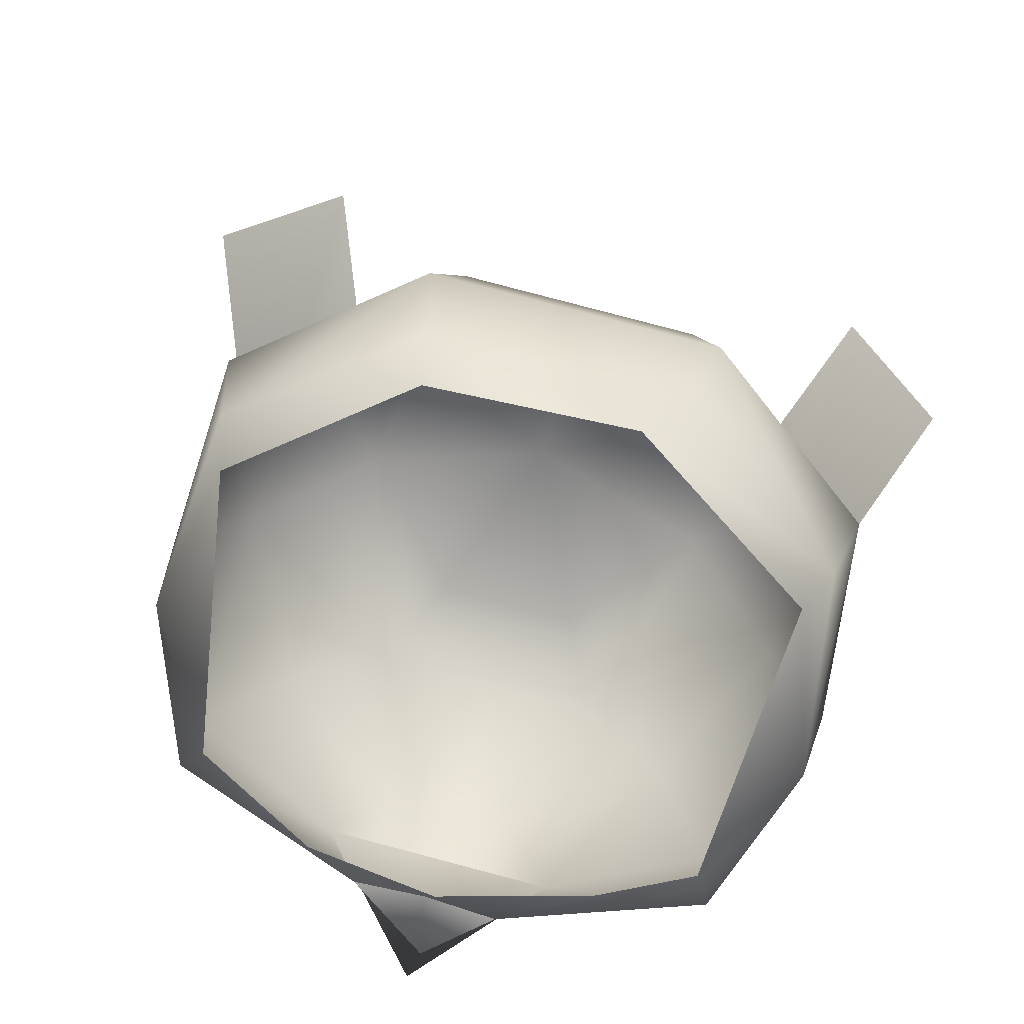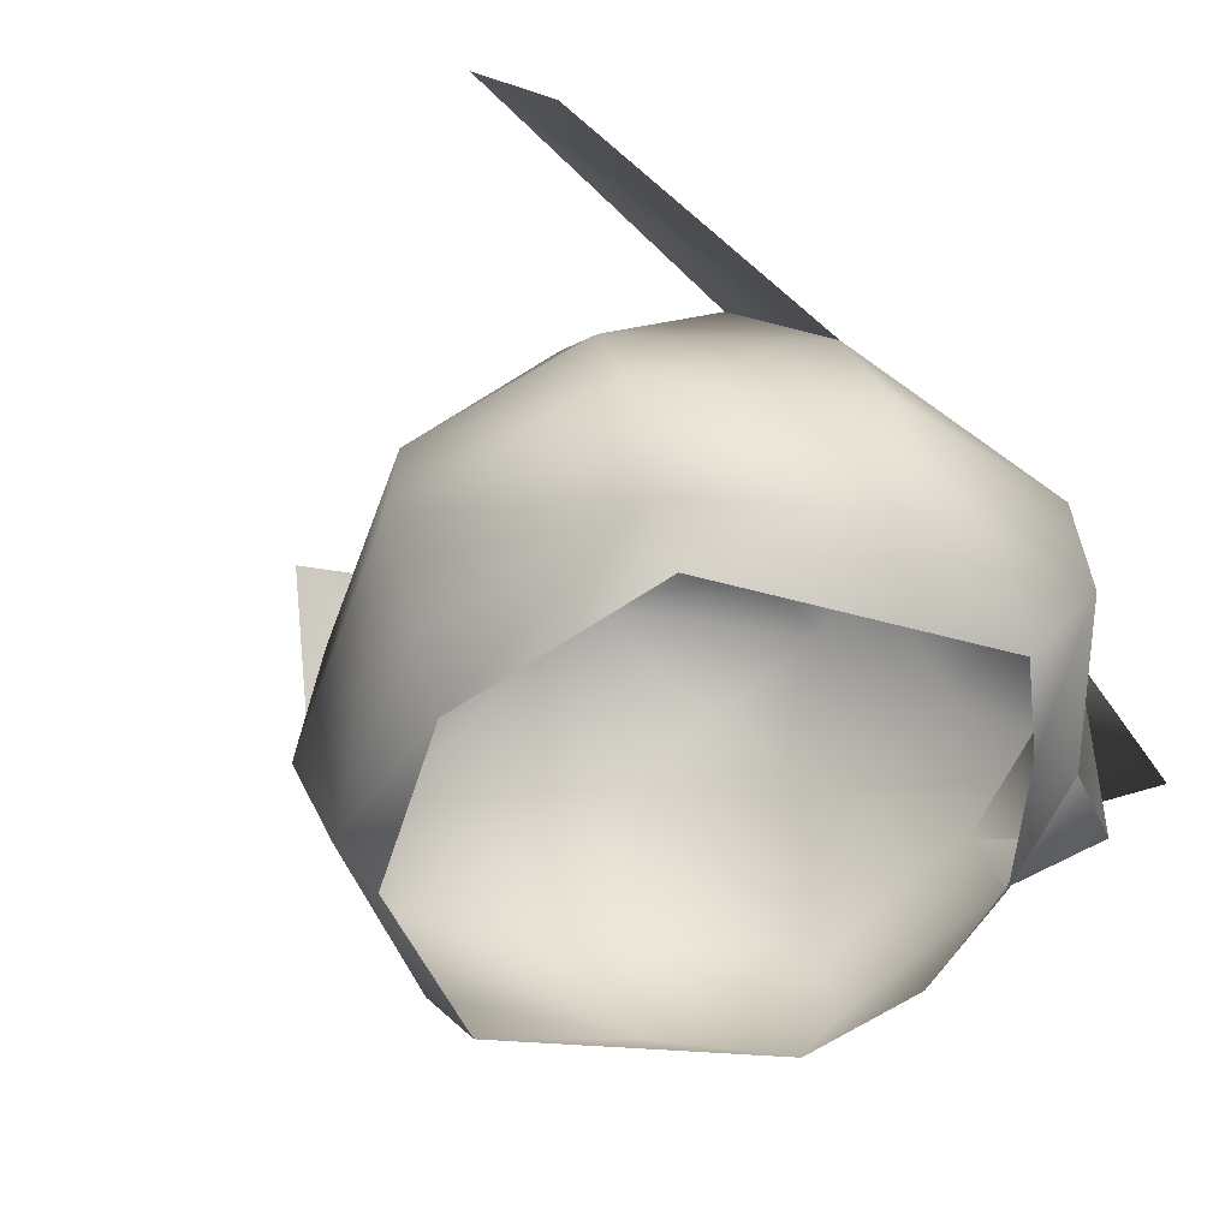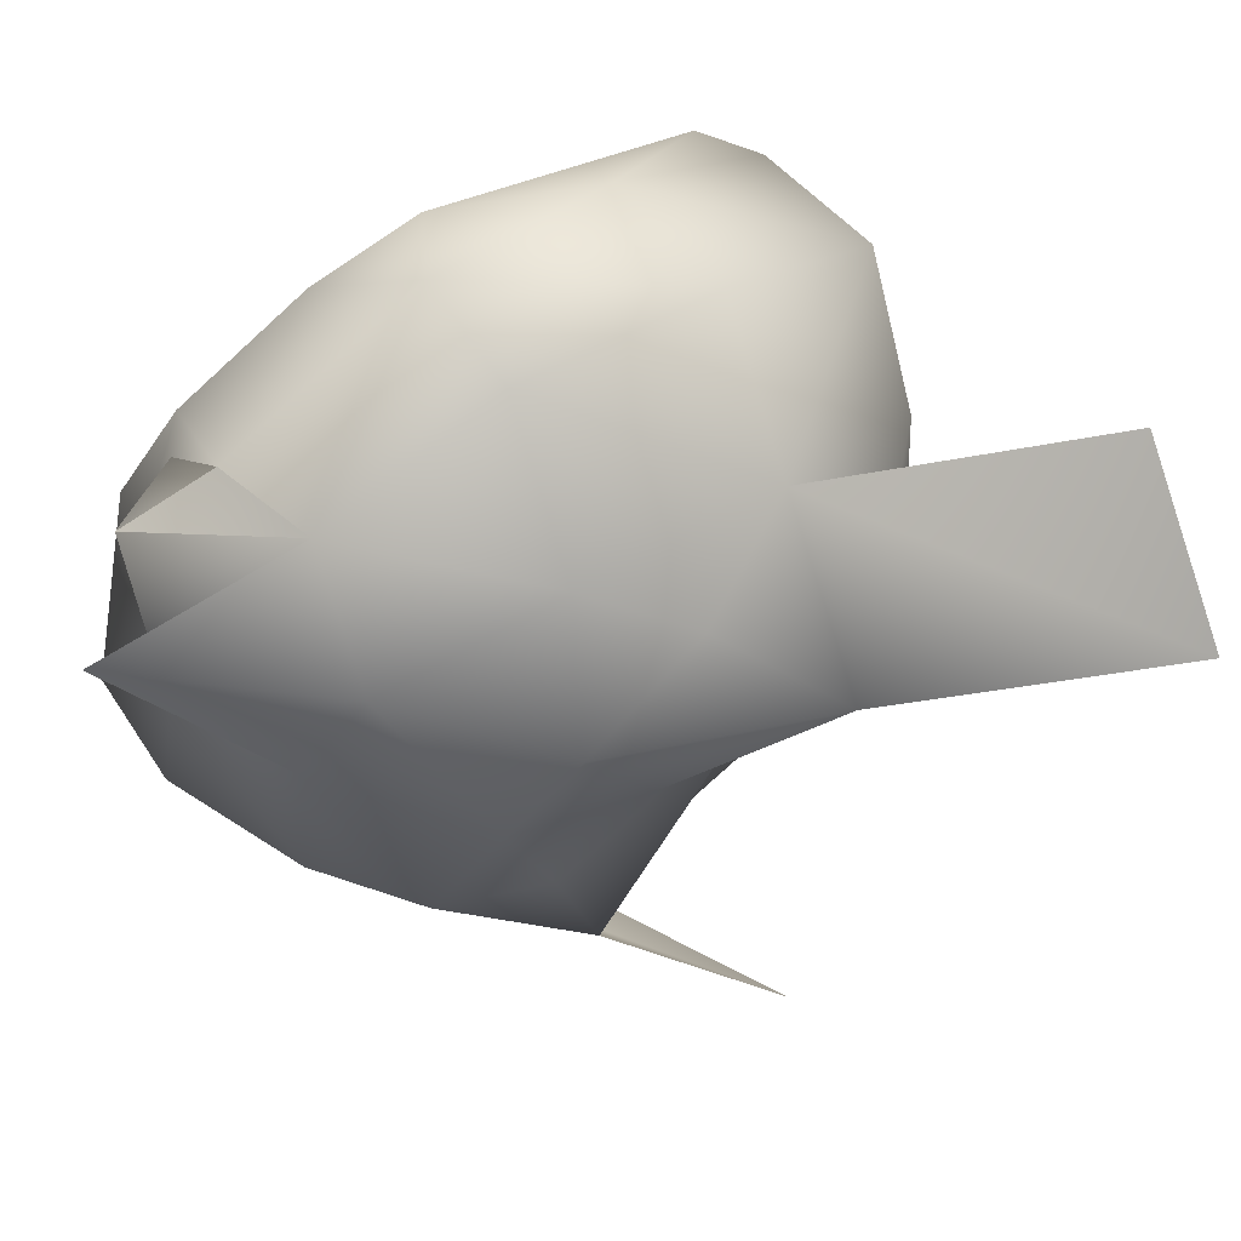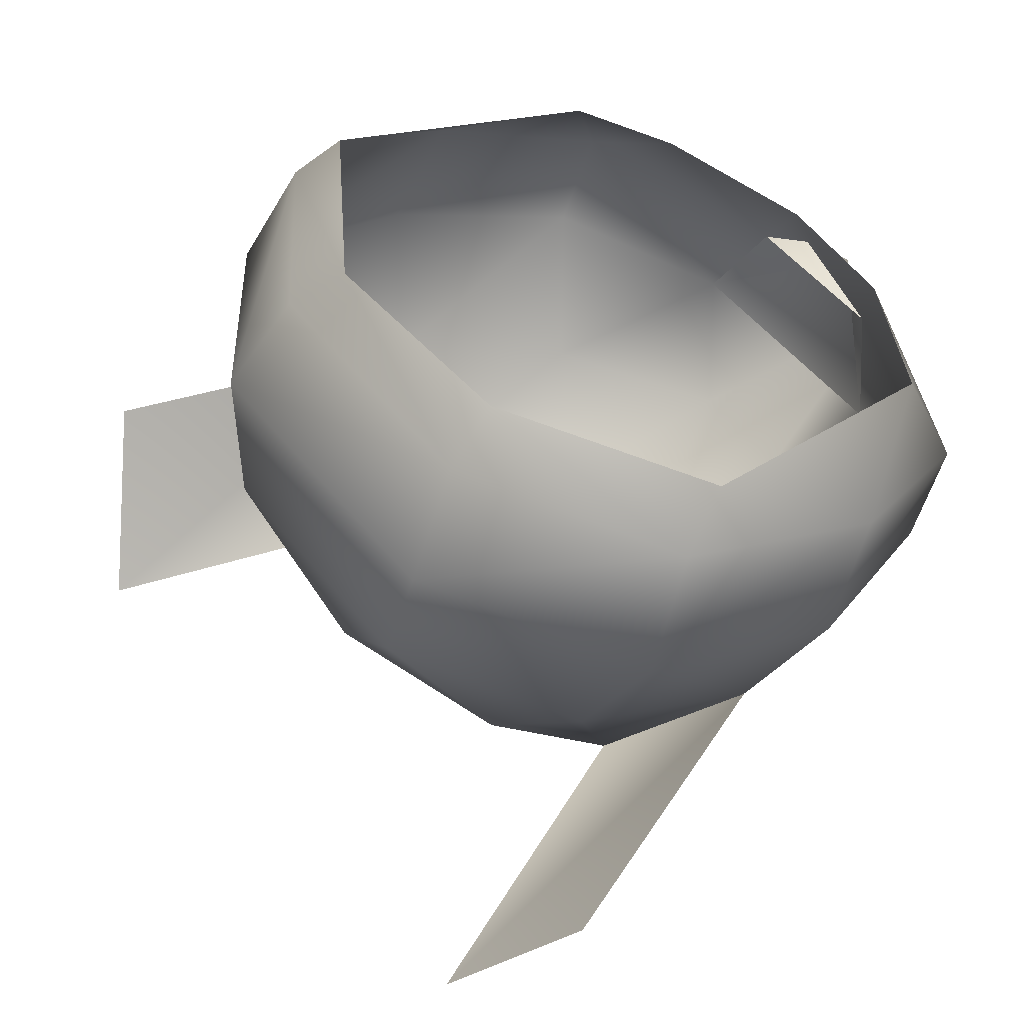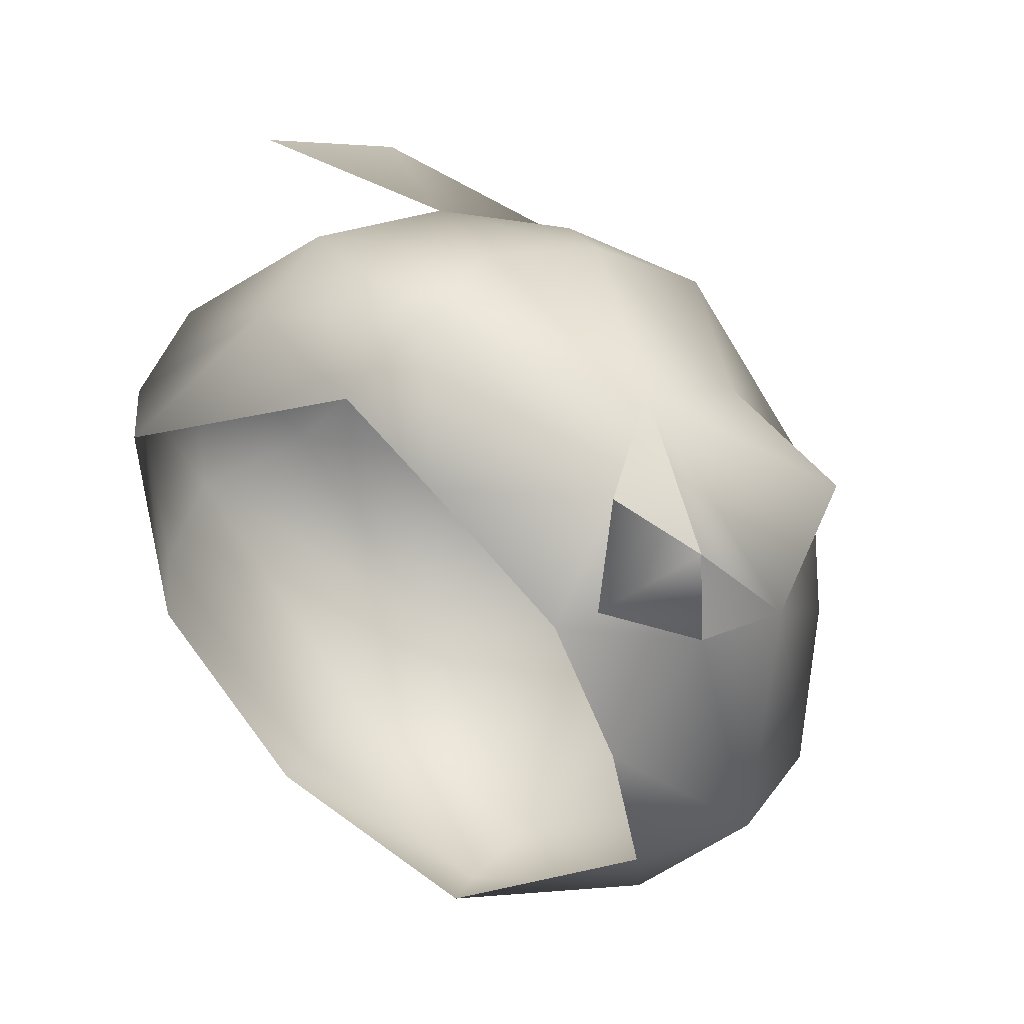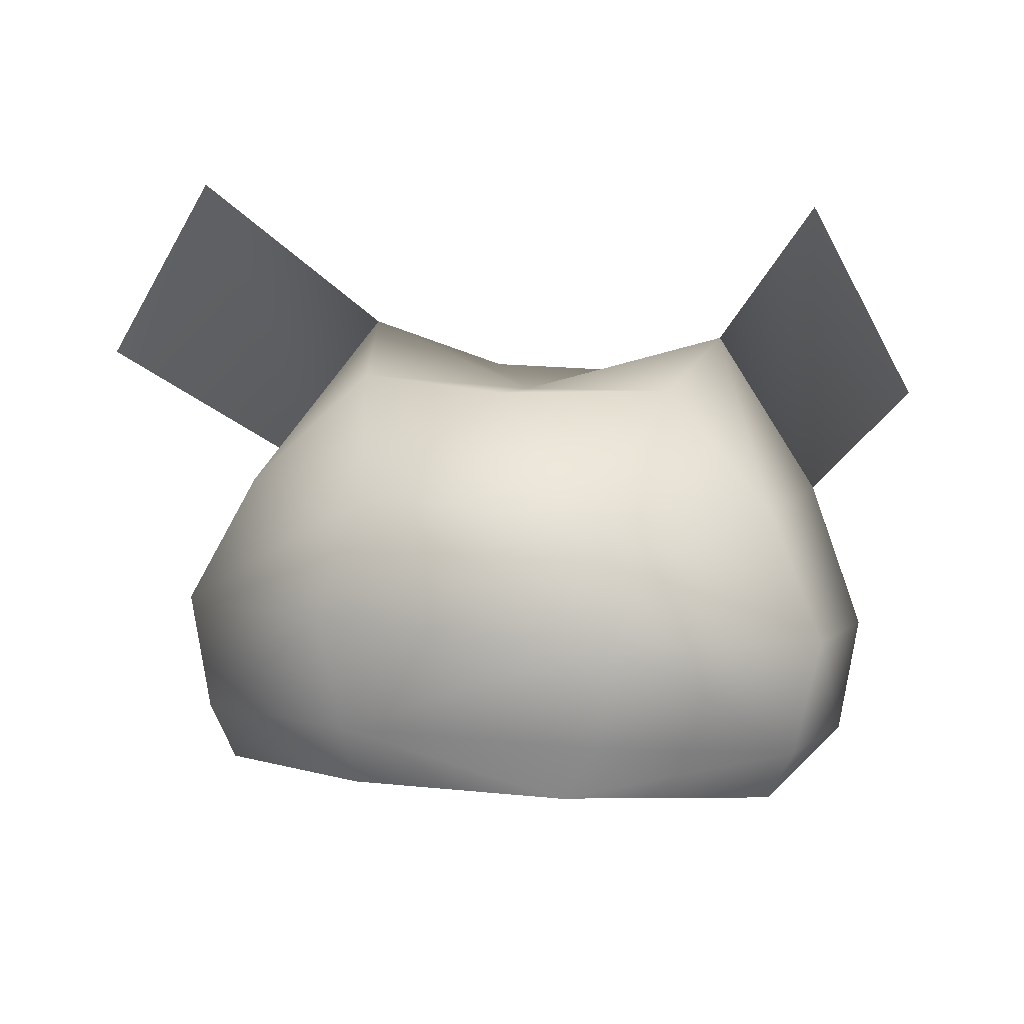
<metadata>
{"format":"obj","ext":"obj","renderer":"f3d","projection":"perspective","resolution":1024,"background":"white","views":[{"elev":-76.9,"azim":-142.2,"up":"+Y"},{"elev":-52.7,"azim":-57.1,"up":"+Y"},{"elev":75.0,"azim":155.7,"up":"+Z"},{"elev":-49.8,"azim":-5.9,"up":"+Z"},{"elev":44.9,"azim":42.2,"up":"+Z"},{"elev":-7.4,"azim":-117.3,"up":"+Y"}]}
</metadata>
<code>
o head
v -2.415 -0.179 -0.151
v -1.521 0.04208 0.7523
v -2.269 0.5871 -0.3928
v -1.397 1.799 -0.1752
v -1.909 1.324 -0.8578
v -1.027 1.438 -1.342
v -1.655 1.269 -1.848
v -0.7644 1.486 -2.304
v -1.417 0.6216 -2.638
v -0.3214 0.8637 -2.852
v -0.04326 0.1577 -3.146
v 1.011 0.4015 -2.445
v 0.2 -0.7973 -2.751
v -1.01 -0.9727 -2.464
v -1.811 -1.075 -1.544
v -1.184 -0.6709 -2.637
v -2.099 -0.8008 -1.482
v -2.399 -0.2305 -1.492
v -2.15 -0.8071 -0.1783
v 0.0608 -0.4931 -2.971
v -1.328 -0.07841 -2.845
v -2.293 0.4972 -1.532
v -1.907 -1.063 -0.1998
v -0.02999 1.993 -1.902
v 0.1126 1.822 -0.9554
v -0.4273 1.745 -0.2735
v -0.9162 2.497 -3.411
v -0.2476 1.591 -3.715
v -3.116 2.184 -0.6325
v -1.435 0.8914 0.4806
v -3.154 1.179 -0.04403
v -1.288 -0.6092 0.7477
v -0.4406 0.1986 1.123
v -0.3666 1.005 0.7195
v -0.1497 1.6 0.2453
v 0.2706 1.66 -0.2856
v 0.6909 1.719 -0.8165
v 1.155 1.221 -1.203
v 0.7095 1.552 -1.565
v 0.6814 1.192 -2.193
v 1.608 0.4895 -1.464
v -0.853 1.33 0.409
v 1.706 -0.09673 -1.429
v 1.382 -0.6255 -1.5
v 1.131 -0.2656 -2.309
v 1.243 -0.6935 -0.6955
v 1.335 -0.1295 -0.2093
v 0.8487 -0.7055 -0.007484
v 1.412 0.4469 -0.4104
v 0.9373 -0.5169 -0.003123
v 0.7857 -0.2076 0.485
v 0.1042 -0.7946 0.5229
v -0.4628 -0.8045 0.7971
v 0.9937 1.04 -0.1906
v 1.646 0.4538 0.6636
v 0.5982 0.984 0.309
v -0.3198 -0.3844 1.13
v 1.302 -0.1456 0.4019
v 0.5432 0.3236 0.6863
v -1.836 0.8724 -2.581
f 58 47 51
f 30 1 2
f 30 3 1
f 4 3 30
f 4 5 3
f 6 5 4
f 6 7 5
f 8 7 6
f 8 9 7
f 10 9 8
f 10 11 9
f 40 11 10
f 40 12 11
f 15 16 14
f 17 16 15
f 17 18 16
f 19 18 17
f 19 1 18
f 32 1 19
f 32 2 1
f 16 20 14
f 16 21 20
f 18 21 16
f 18 9 21
f 22 9 18
f 22 7 9
f 5 7 22
f 44 13 45
f 45 11 12
f 45 20 11
f 13 20 45
f 13 14 20
f 19 23 32
f 19 15 23
f 17 15 19
f 22 3 5
f 22 1 3
f 18 1 22
f 6 24 8
f 6 25 24
f 26 25 6
f 23 53 32
f 21 11 20
f 21 9 11
f 10 24 40
f 10 8 24
f 40 27 24
f 40 28 27
f 29 30 4
f 29 31 30
f 4 26 6
f 57 2 32
f 57 33 2
f 59 33 57
f 59 34 33
f 56 34 59
f 56 35 34
f 36 35 56
f 36 26 35
f 25 26 36
f 54 36 56
f 54 37 36
f 38 37 54
f 38 39 37
f 40 39 38
f 40 24 39
f 43 49 47
f 43 41 49
f 12 41 43
f 12 40 41
f 4 35 26
f 4 42 35
f 30 42 4
f 30 34 42
f 38 41 40
f 38 49 41
f 54 49 38
f 33 30 2
f 33 34 30
f 24 37 39
f 24 25 37
f 25 36 37
f 43 45 12
f 57 51 59
f 35 42 34
f 43 44 45
f 43 46 44
f 47 46 43
f 47 48 46
f 51 48 47
f 51 52 48
f 58 47 49
f 58 50 47
f 51 50 58
f 51 47 50
f 57 52 51
f 57 53 52
f 54 55 49
f 54 56 55
f 53 57 32
f 56 59 55
f 59 49 55
f 49 59 58
f 58 59 51

</code>
